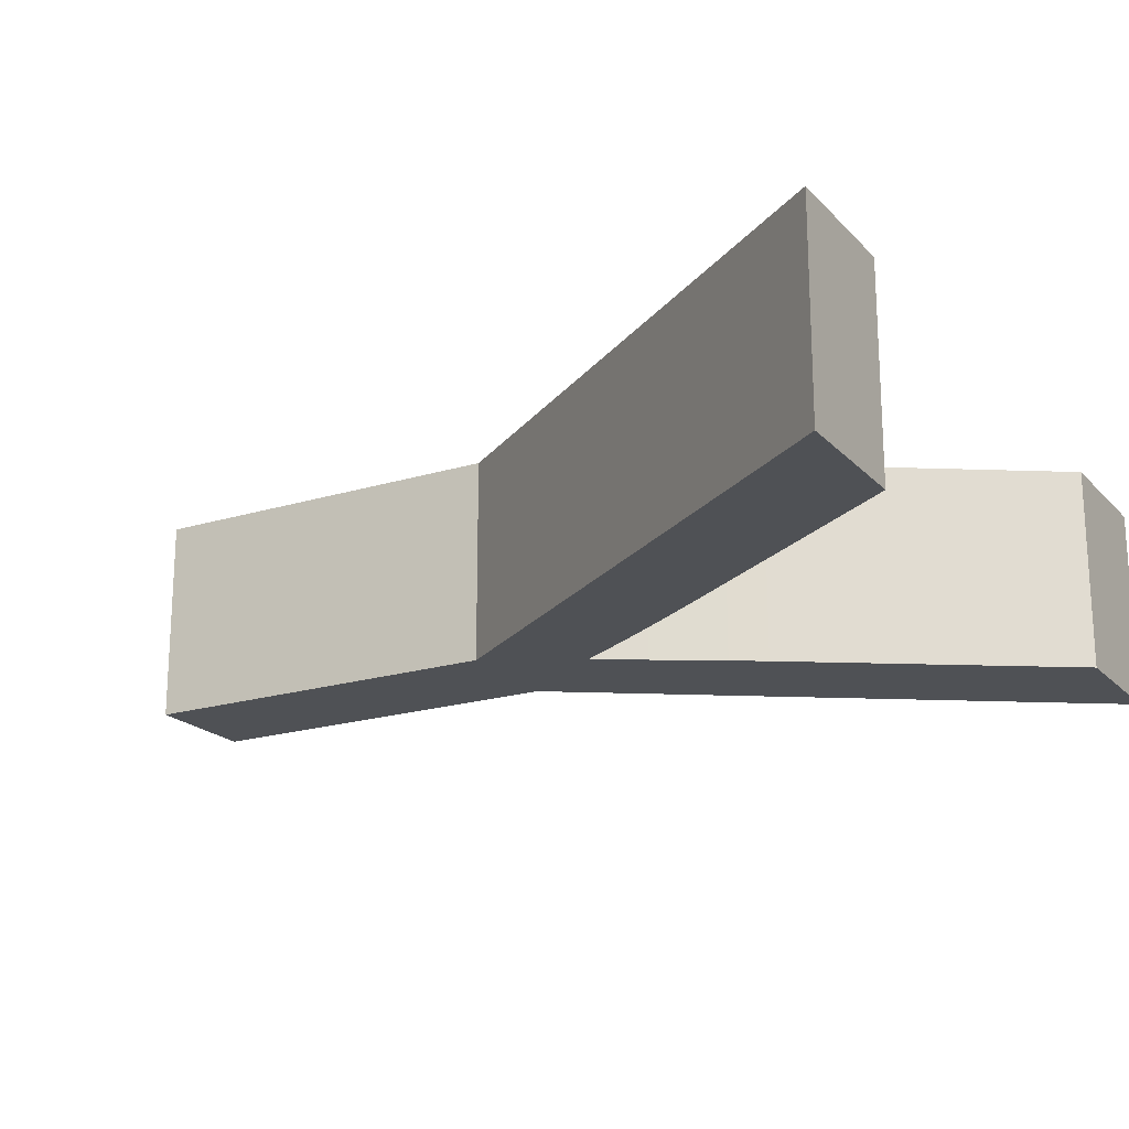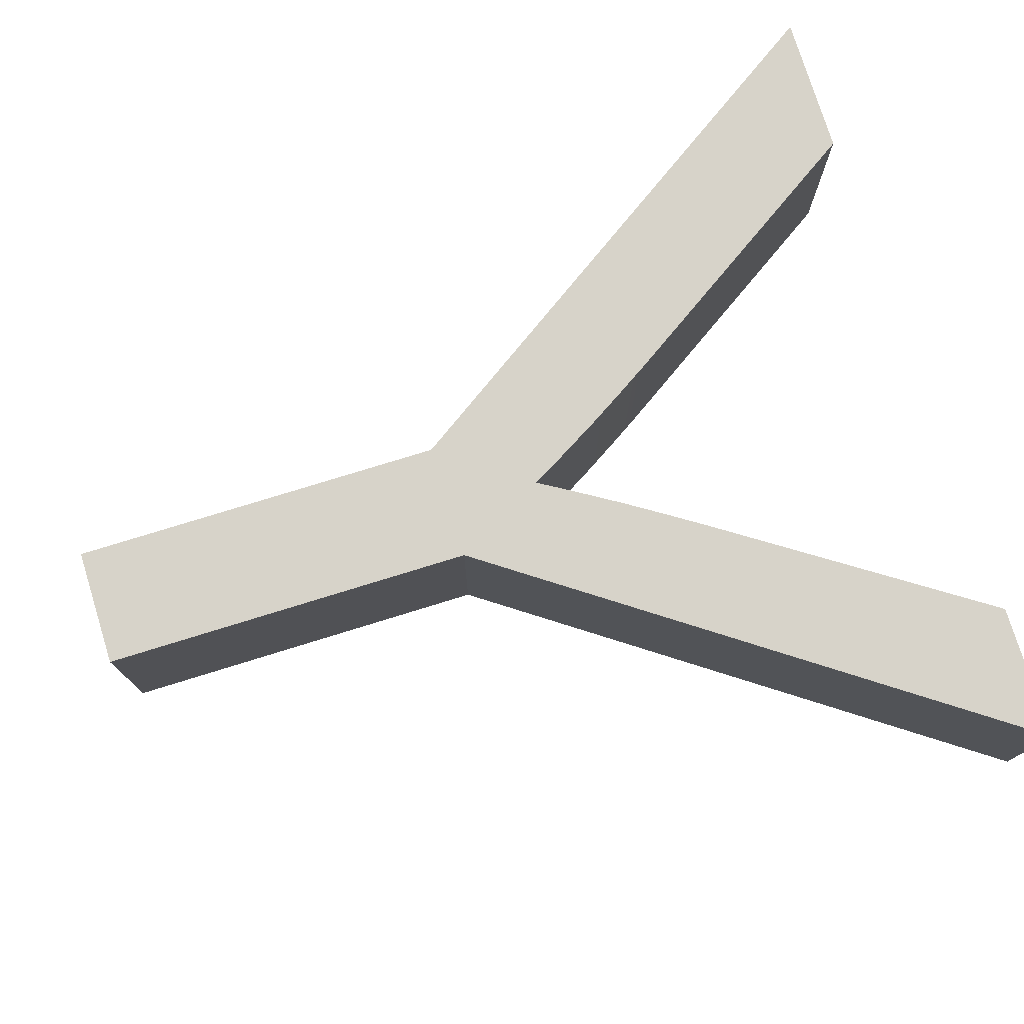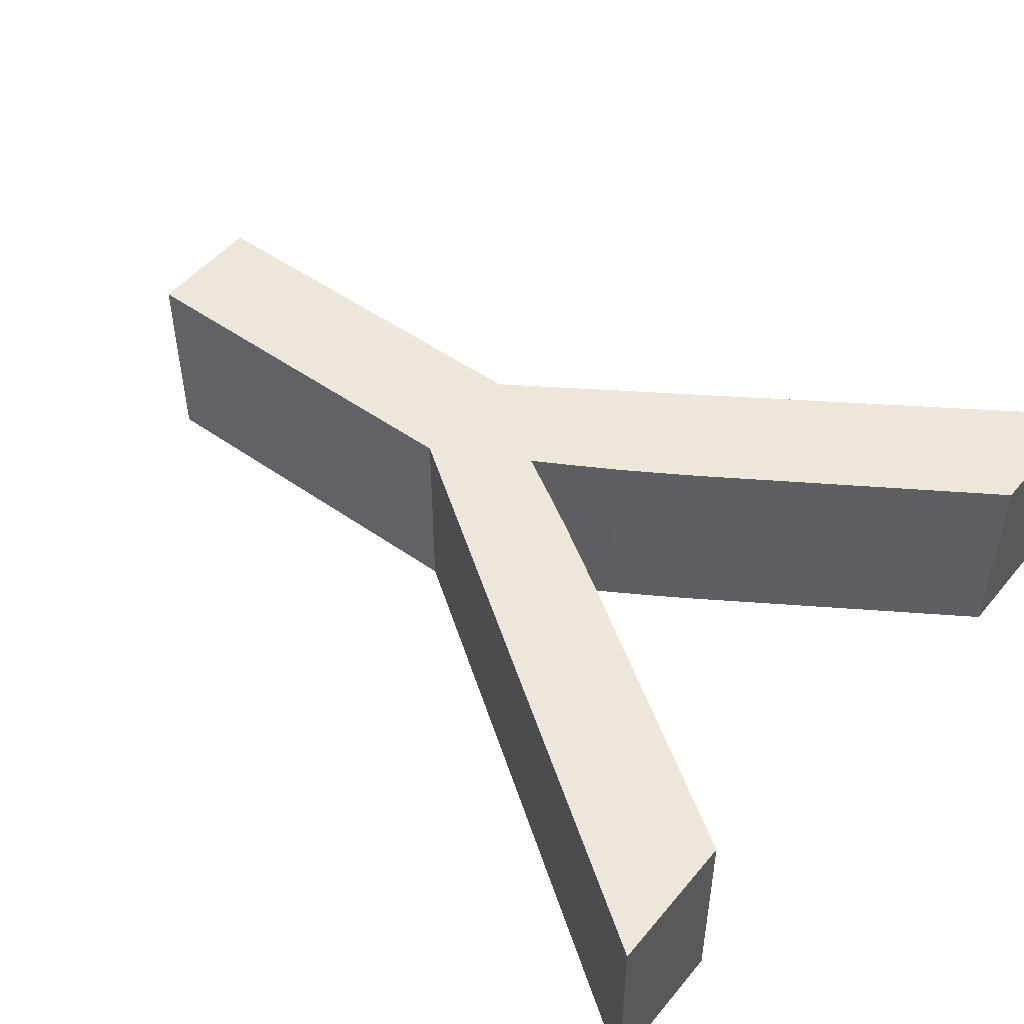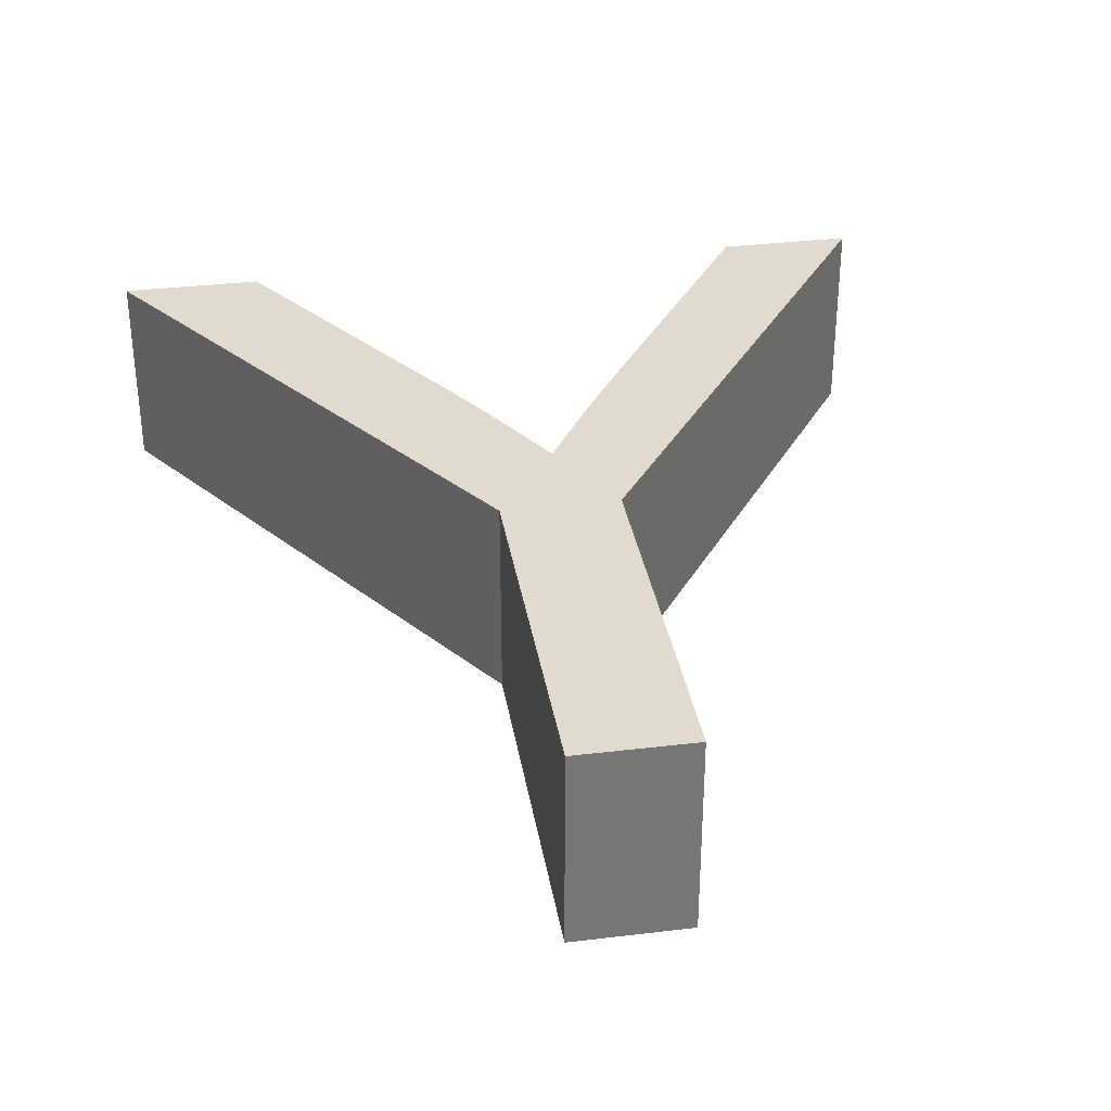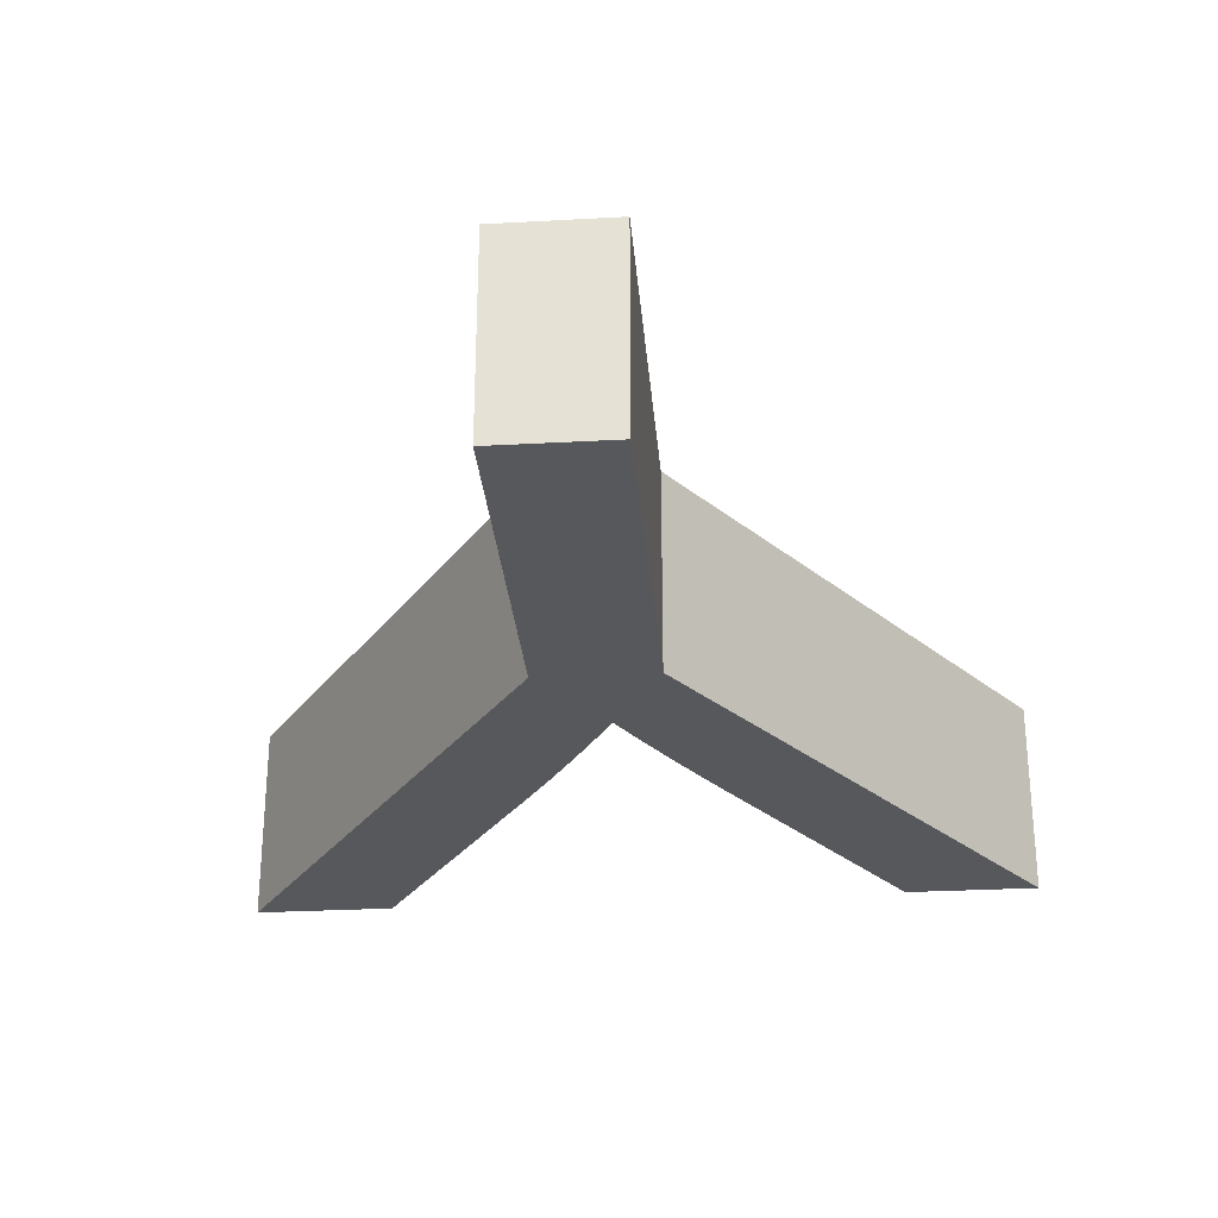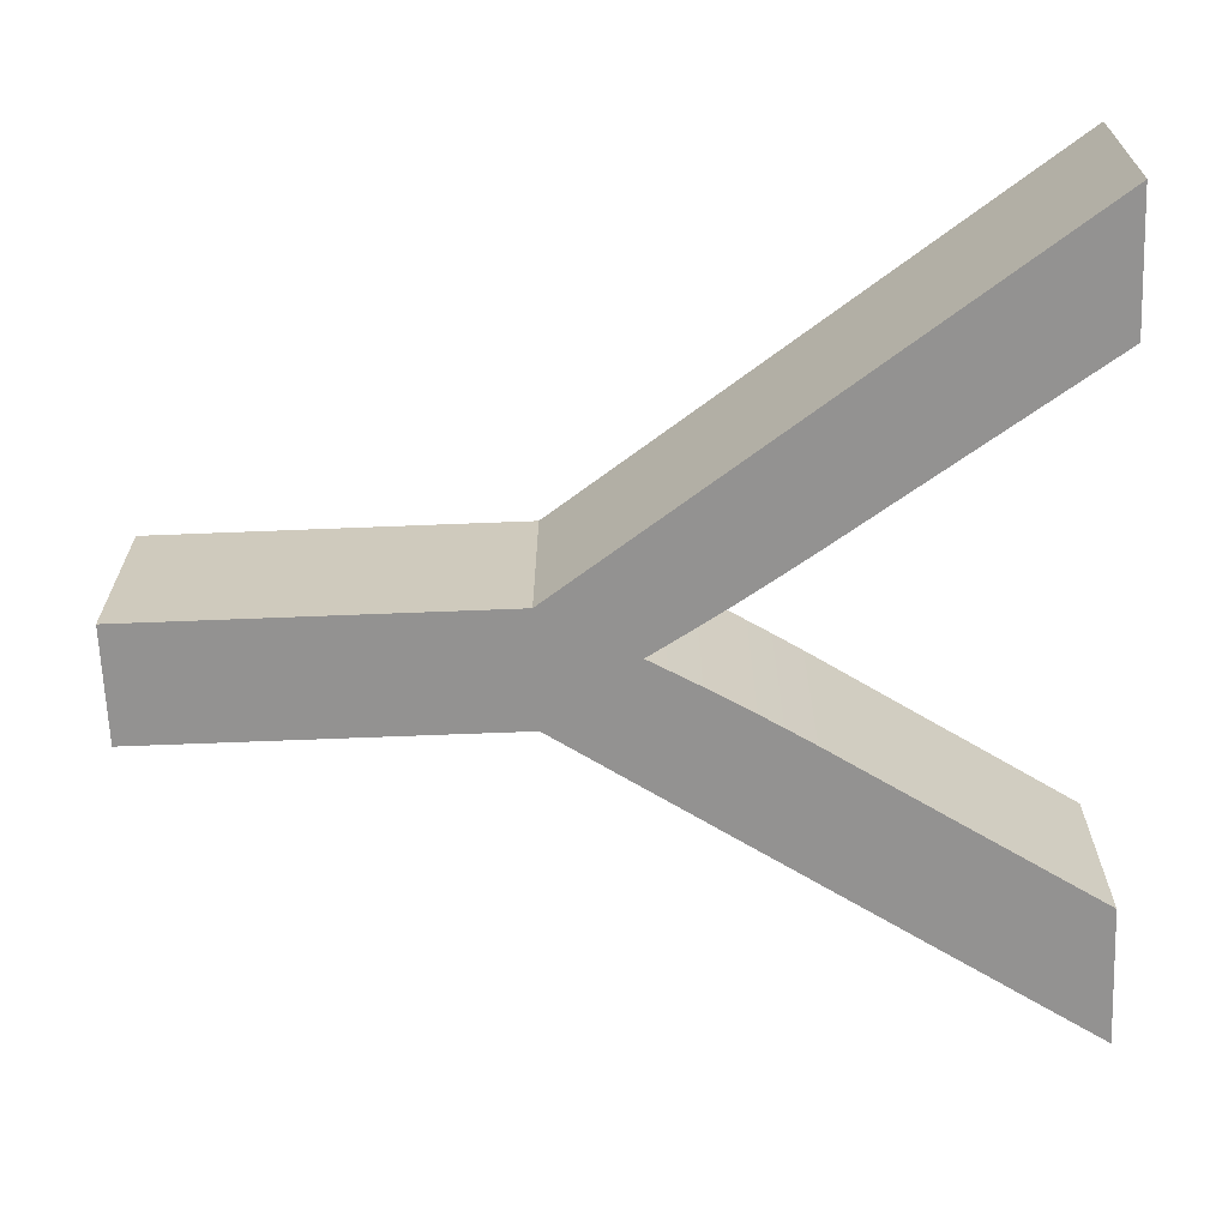
<metadata>
{"format":"obj","ext":"obj","renderer":"f3d","projection":"perspective","resolution":1024,"background":"white","views":[{"elev":-20.0,"azim":119.5,"up":"+Y"},{"elev":76.4,"azim":72.8,"up":"+Y"},{"elev":49.7,"azim":127.9,"up":"+Y"},{"elev":33.7,"azim":-9.3,"up":"+Y"},{"elev":-28.8,"azim":4.7,"up":"+Y"},{"elev":-66.5,"azim":92.3,"up":"+Y"}]}
</metadata>
<code>
g Body49
v -152.1 0 54.35
v -152.1 0 63.53
v -152.1 5 63.53
v -152.1 5 54.35
v -160.4 0 41.86
v -160.4 5 41.86
v -156.9 0 41.86
v -156.9 5 41.86
v -152.7 0 48.39
v -152.7 5 48.39
v -150.5 0 52.06
v -151 0 51.13
v -151.5 0 50.21
v -152.1 0 49.3
v -152.1 5 49.3
v -151.5 5 50.21
v -151 5 51.13
v -150.5 5 52.06
v -148.1 0 48.23
v -148.7 0 49.17
v -149.3 0 50.13
v -149.9 0 51.09
v -149.9 5 51.09
v -149.3 5 50.13
v -148.7 5 49.17
v -148.1 5 48.23
v -143.9 0 41.86
v -143.9 5 41.86
v -140.5 0 41.86
v -140.5 5 41.86
v -149.2 0 54.35
v -149.2 5 54.35
v -149.2 0 63.53
v -149.2 5 63.53
f 1 2 4
f 4 2 3
f 5 1 6
f 6 1 4
f 7 5 8
f 8 5 6
f 9 7 10
f 10 7 8
f 11 12 18
f 18 12 17
f 17 12 13
f 17 13 16
f 16 13 14
f 16 14 15
f 15 14 9
f 15 9 10
f 19 20 26
f 26 20 25
f 25 20 21
f 25 21 24
f 24 21 22
f 24 22 23
f 23 22 11
f 23 11 18
f 27 19 28
f 28 19 26
f 29 27 30
f 30 27 28
f 31 29 32
f 32 29 30
f 33 31 34
f 34 31 32
f 2 33 3
f 3 33 34
f 3 34 4
f 4 34 32
f 4 32 18
f 18 32 23
f 23 32 24
f 24 32 25
f 25 32 26
f 26 32 30
f 26 30 28
f 18 17 4
f 4 17 16
f 4 16 15
f 15 10 4
f 4 10 6
f 6 10 8
f 33 2 31
f 31 2 1
f 31 1 11
f 11 1 12
f 12 1 13
f 13 1 14
f 14 1 9
f 9 1 5
f 9 5 7
f 11 22 31
f 31 22 21
f 31 21 20
f 20 19 31
f 31 19 29
f 29 19 27

</code>
